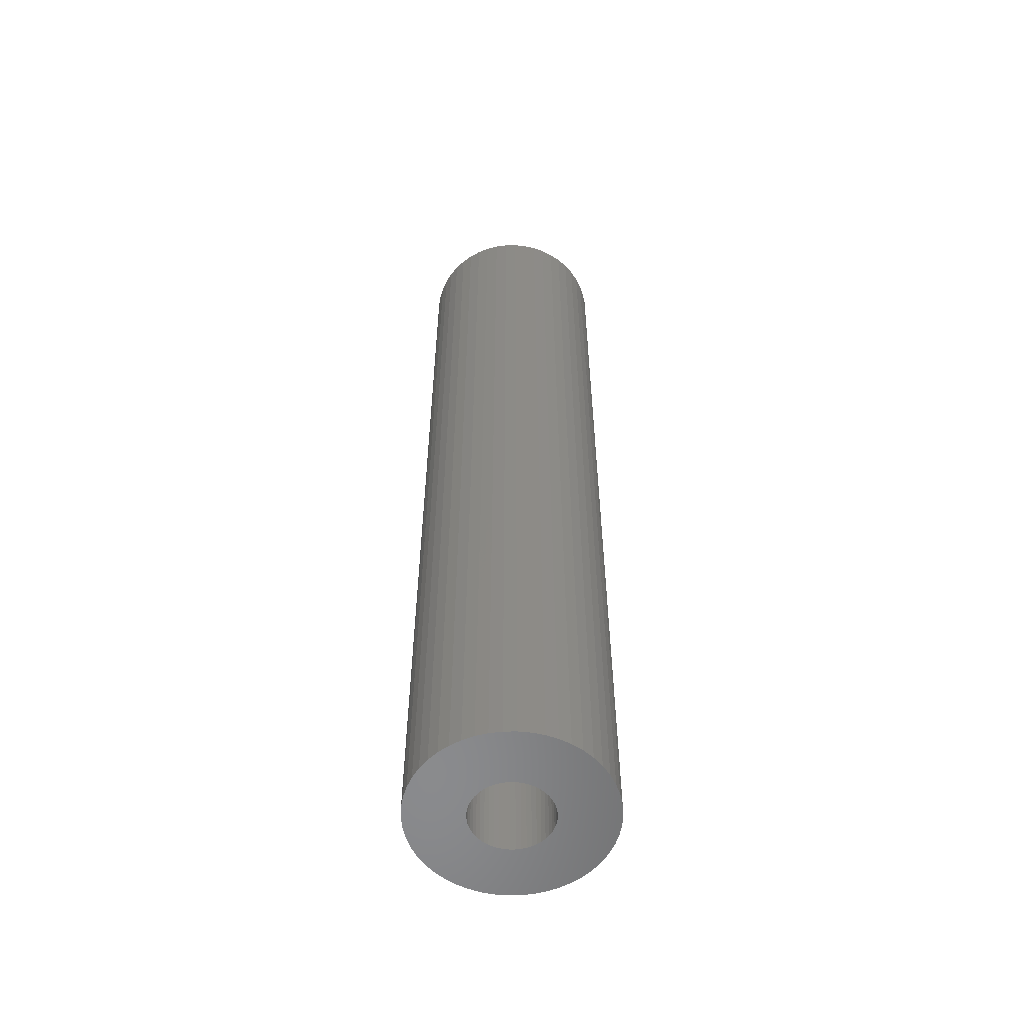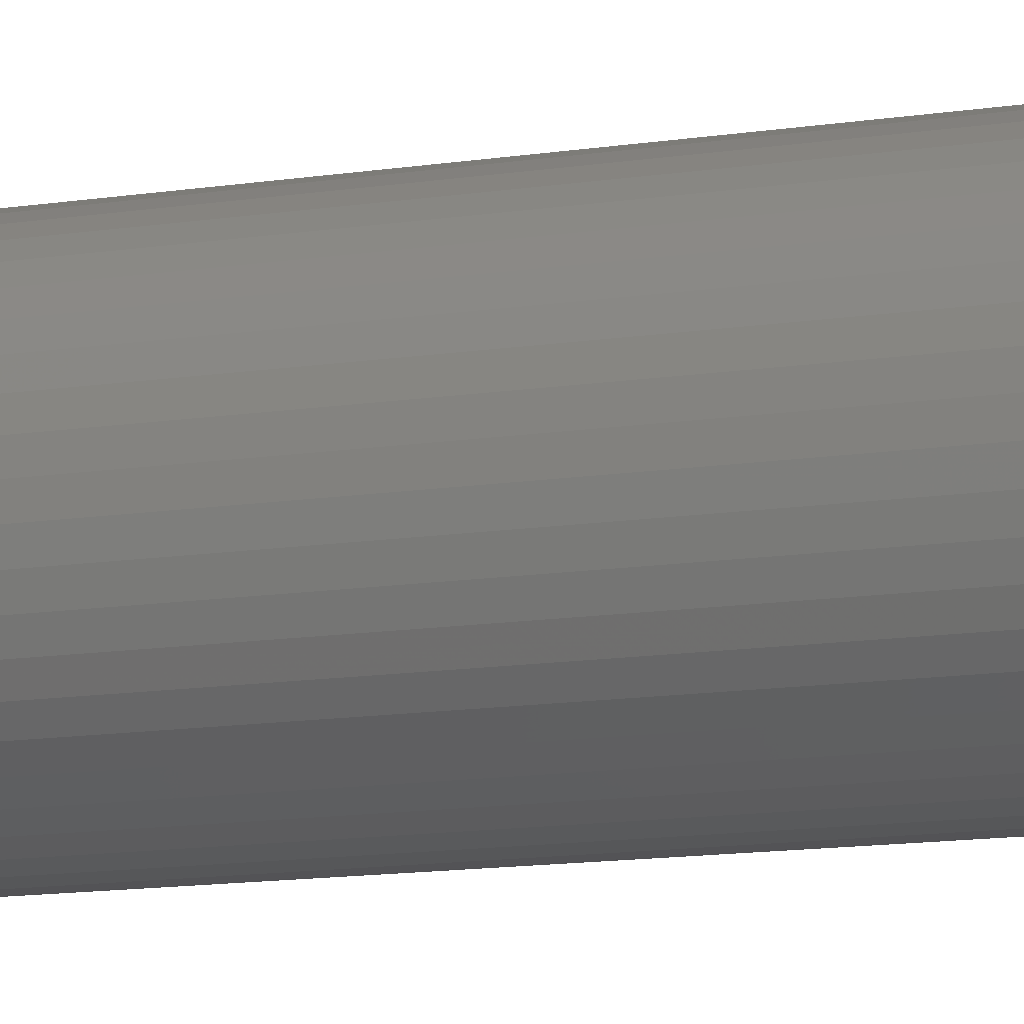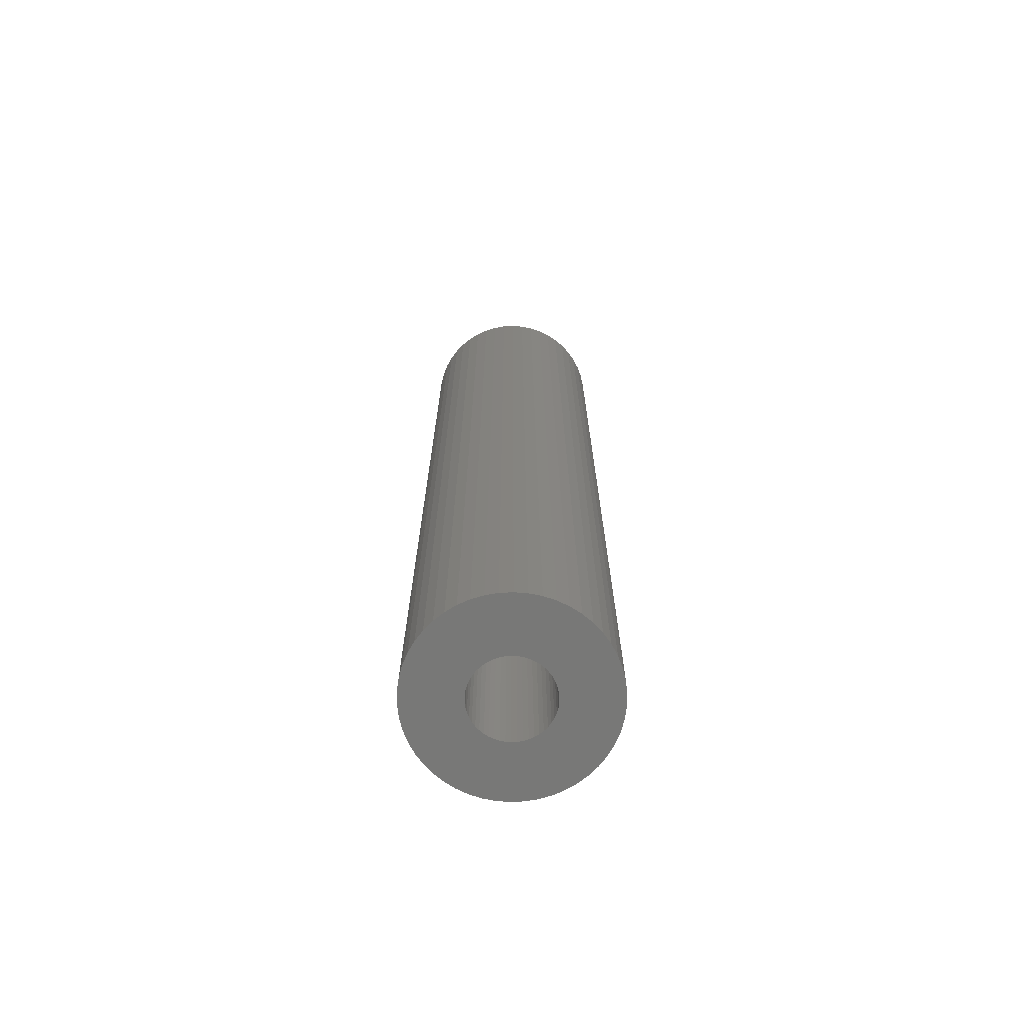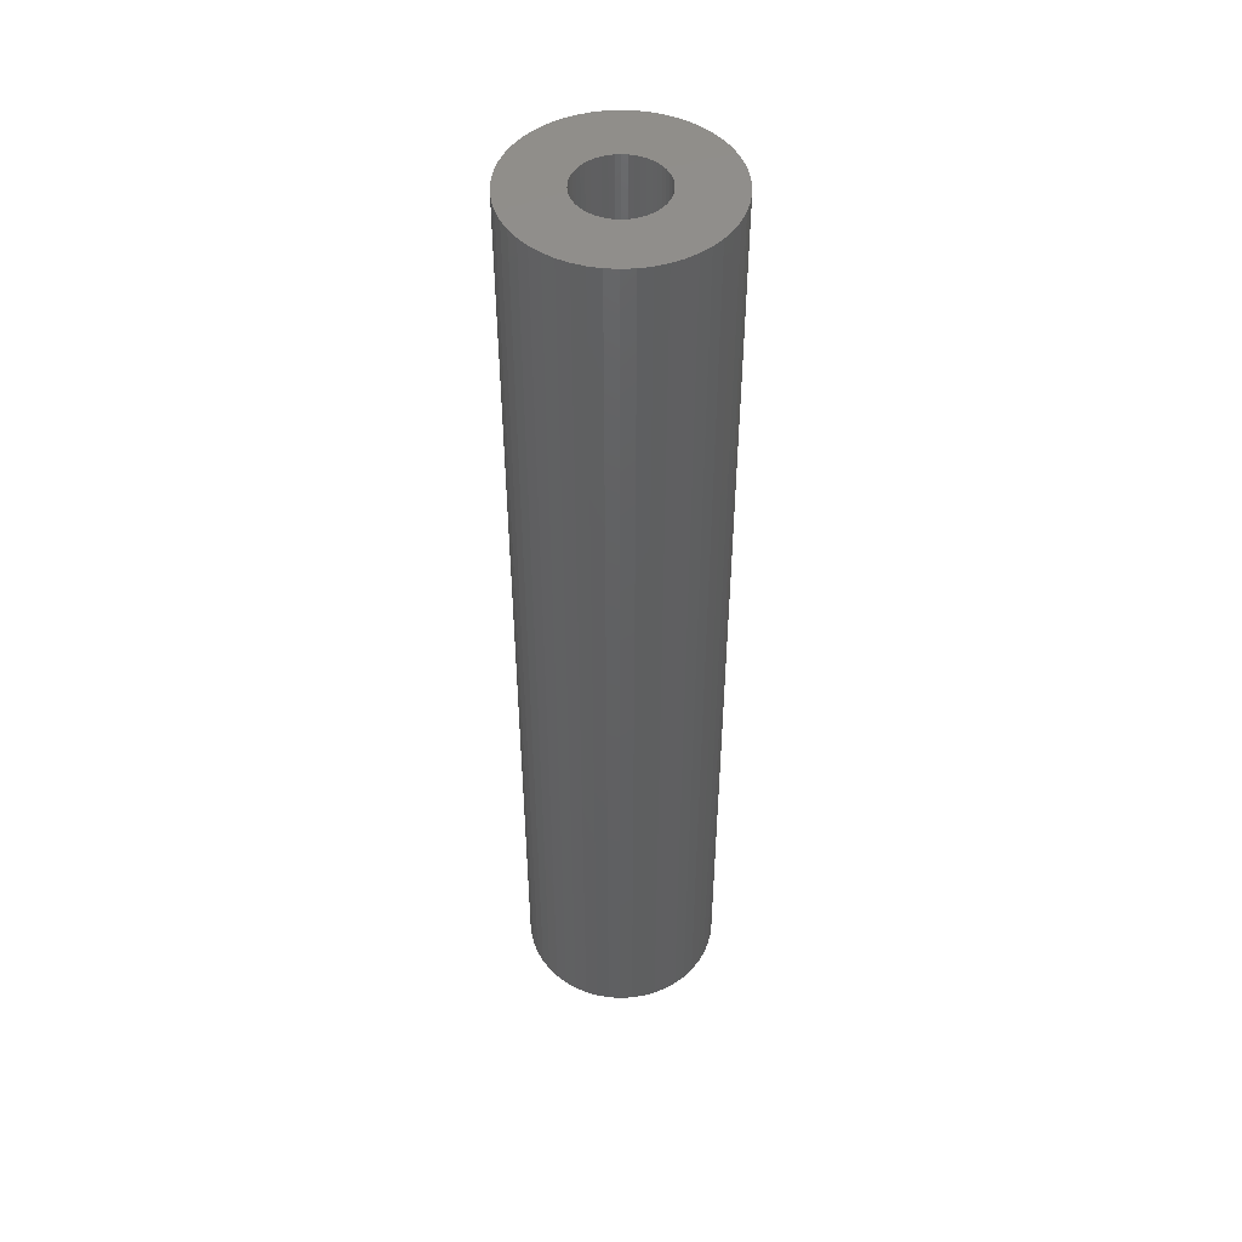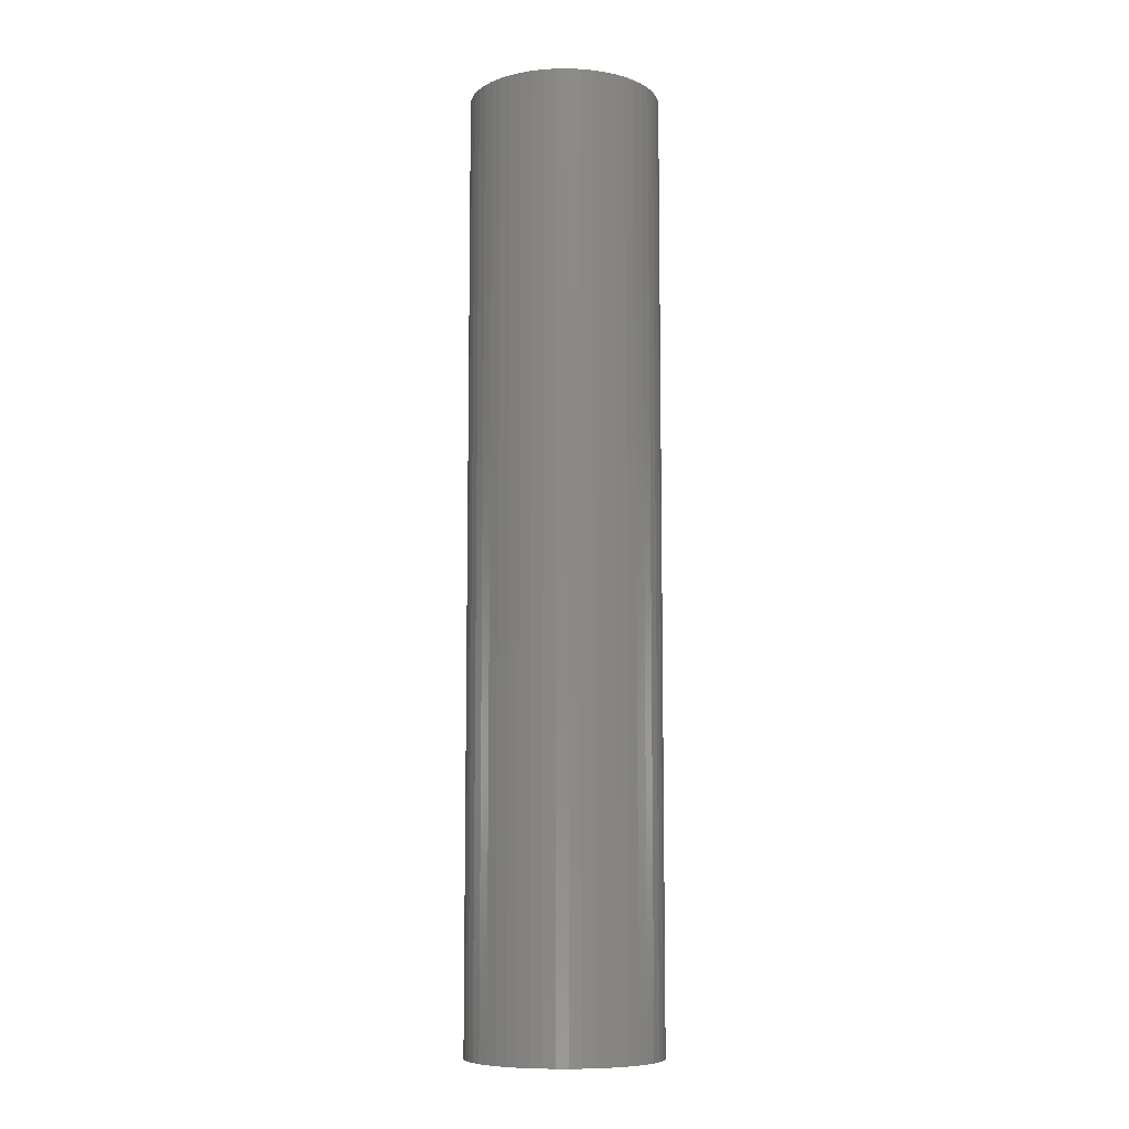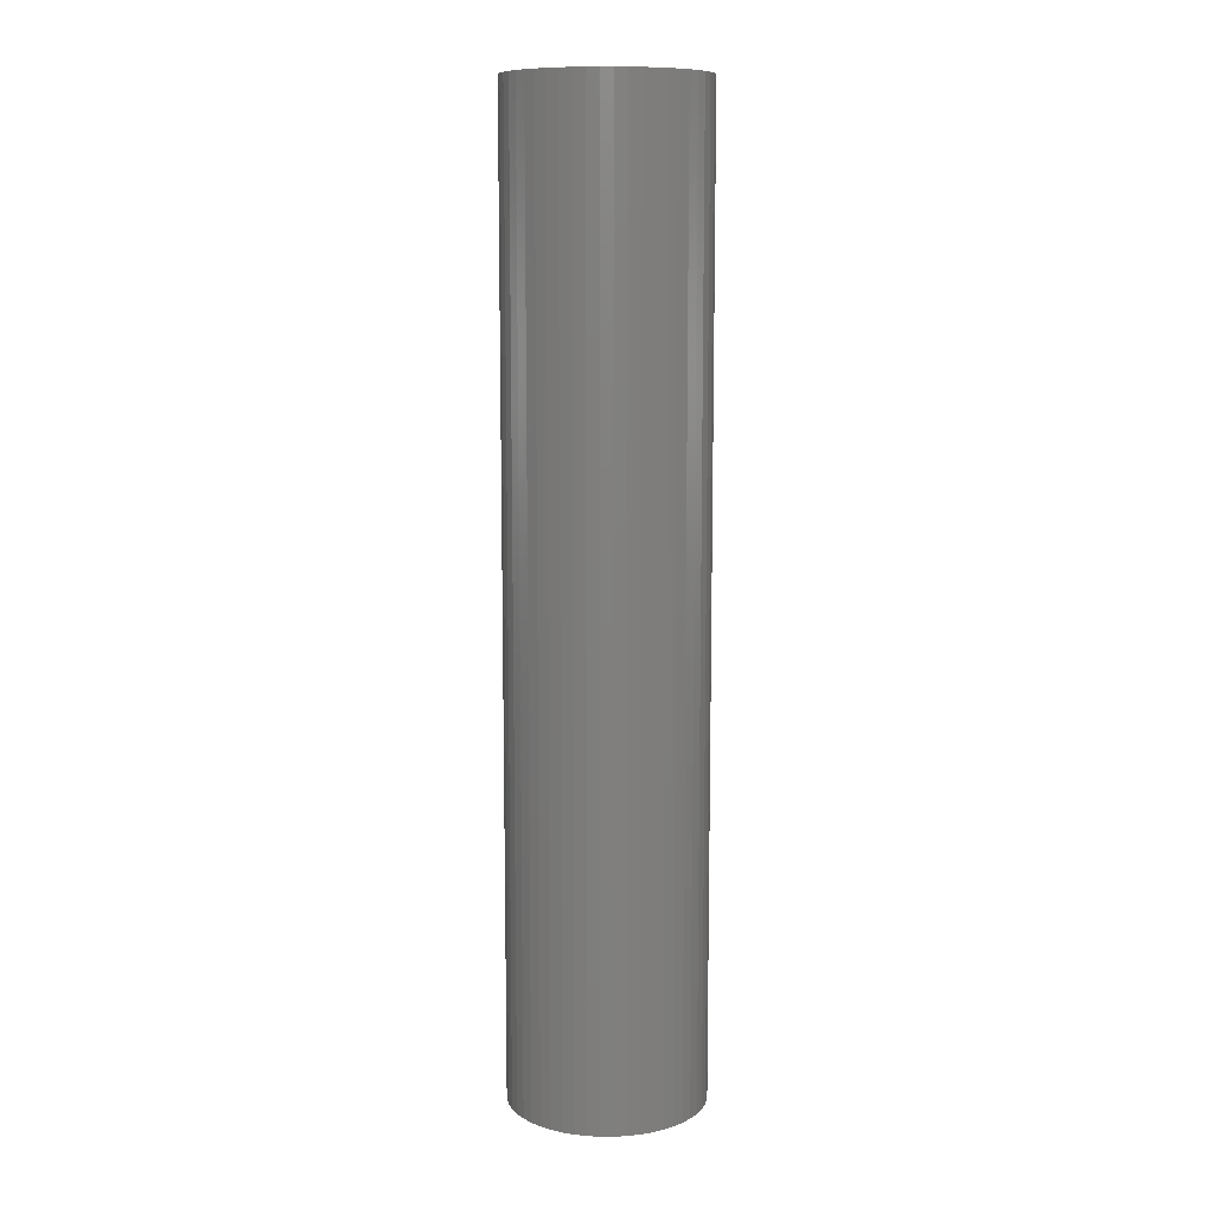
<metadata>
{"format":"stl","ext":"stl","renderer":"f3d","projection":"perspective","resolution":1024,"background":"white","views":[{"elev":-56.4,"azim":-150.2,"up":"+Z"},{"elev":-10.8,"azim":-66.8,"up":"+Y"},{"elev":-70.8,"azim":24.4,"up":"+Z"},{"elev":47.9,"azim":-161.6,"up":"+Z"},{"elev":-8.6,"azim":-171.5,"up":"+Z"},{"elev":10.3,"azim":7.3,"up":"+Z"}]}
</metadata>
<code>
# stl→obj: 200 verts, 400 faces
v 8.5 0 42
v 8.433 1.065 -42
v 8.433 1.065 42
v 8.5 0 -42
v -8.5 0 -42
v -8.433 1.065 42
v -8.433 1.065 -42
v -8.5 0 42
v 0.5337 8.483 -42
v -0.5337 8.483 42
v 0.5337 8.483 42
v -0.5337 8.483 -42
v 6.196 5.819 -42
v 5.418 6.549 42
v 6.196 5.819 42
v 5.418 6.549 -42
v -5.418 6.549 -42
v -6.196 5.819 42
v -5.418 6.549 42
v -6.196 5.819 -42
v -2.627 8.084 -42
v -3.619 7.691 42
v -2.627 8.084 42
v -3.619 7.691 -42
v 6.196 -5.819 42
v 6.877 -4.996 -42
v 6.877 -4.996 42
v 6.196 -5.819 -42
v 7.903 3.129 42
v 7.449 4.095 -42
v 7.449 4.095 42
v 7.903 3.129 -42
v 3.619 7.691 -42
v 2.627 8.084 42
v 3.619 7.691 42
v 2.627 8.084 -42
v 1.593 8.349 42
v 1.593 8.349 -42
v 4.555 7.177 42
v 4.555 7.177 -42
v -7.903 3.129 -42
v -7.449 4.095 42
v -7.449 4.095 -42
v -7.903 3.129 42
v -6.877 4.996 42
v -6.877 4.996 -42
v -8.233 2.114 42
v -8.233 2.114 -42
v -4.555 7.177 -42
v -4.555 7.177 42
v -1.593 8.349 42
v -1.593 8.349 -42
v 0.5337 -8.483 -42
v 1.593 -8.349 42
v 0.5337 -8.483 42
v 1.593 -8.349 -42
v 8.233 2.114 42
v 8.233 2.114 -42
v 6.877 4.996 42
v 6.877 4.996 -42
v 3.5 0 42
v 3.472 0.4387 42
v 8.433 -1.065 42
v 3.39 0.8704 42
v 3.472 -0.4387 42
v 3.254 1.288 42
v 8.233 -2.114 42
v 3.067 1.686 42
v 3.39 -0.8704 42
v 2.832 2.057 42
v 7.903 -3.129 42
v 2.551 2.396 42
v 3.254 -1.288 42
v 2.231 2.697 42
v 7.449 -4.095 42
v 1.875 2.955 42
v 3.067 -1.686 42
v 1.49 3.167 42
v 1.082 3.329 42
v 0.6558 3.438 42
v 0.2198 3.493 42
v -0.2198 3.493 42
v -0.6558 3.438 42
v -1.082 3.329 42
v -1.49 3.167 42
v -1.875 2.955 42
v -2.231 2.697 42
v -2.551 2.396 42
v -2.832 2.057 42
v -3.067 1.686 42
v 2.832 -2.057 42
v 2.551 -2.396 42
v 5.418 -6.549 42
v 2.231 -2.697 42
v 4.555 -7.177 42
v 1.875 -2.955 42
v 3.619 -7.691 42
v 1.49 -3.167 42
v 2.627 -8.084 42
v 1.082 -3.329 42
v 0.6558 -3.438 42
v 0.2198 -3.493 42
v -0.2198 -3.493 42
v -0.5337 -8.483 42
v -0.6558 -3.438 42
v -1.593 -8.349 42
v -1.082 -3.329 42
v -2.627 -8.084 42
v -1.49 -3.167 42
v -3.619 -7.691 42
v -1.875 -2.955 42
v -4.555 -7.177 42
v -2.231 -2.697 42
v -5.418 -6.549 42
v -2.551 -2.396 42
v -6.196 -5.819 42
v -2.832 -2.057 42
v -6.877 -4.996 42
v -3.067 -1.686 42
v -7.449 -4.095 42
v -3.254 -1.288 42
v -7.903 -3.129 42
v -3.39 -0.8704 42
v -8.233 -2.114 42
v -3.472 -0.4387 42
v -8.433 -1.065 42
v -3.5 0 42
v -3.254 1.288 42
v -3.39 0.8704 42
v -3.472 0.4387 42
v 8.433 -1.065 -42
v 4.555 -7.177 -42
v 5.418 -6.549 -42
v 7.903 -3.129 -42
v 7.449 -4.095 -42
v -4.555 -7.177 -42
v -3.619 -7.691 -42
v -7.449 -4.095 -42
v -7.903 -3.129 -42
v -8.433 -1.065 -42
v -8.233 -2.114 -42
v 2.627 -8.084 -42
v 3.619 -7.691 -42
v 8.233 -2.114 -42
v -1.593 -8.349 -42
v -0.5337 -8.483 -42
v -6.196 -5.819 -42
v -5.418 -6.549 -42
v 3.5 0 -42
v 3.472 -0.4387 -42
v 3.39 -0.8704 -42
v 3.472 0.4387 -42
v 3.254 -1.288 -42
v 3.067 -1.686 -42
v 3.39 0.8704 -42
v 2.832 -2.057 -42
v 2.551 -2.396 -42
v 3.254 1.288 -42
v 2.231 -2.697 -42
v 1.875 -2.955 -42
v 3.067 1.686 -42
v 1.49 -3.167 -42
v 1.082 -3.329 -42
v 0.6558 -3.438 -42
v 0.2198 -3.493 -42
v -0.2198 -3.493 -42
v -0.6558 -3.438 -42
v -1.082 -3.329 -42
v -2.627 -8.084 -42
v -1.49 -3.167 -42
v -1.875 -2.955 -42
v -2.231 -2.697 -42
v -2.551 -2.396 -42
v -2.832 -2.057 -42
v -6.877 -4.996 -42
v -3.067 -1.686 -42
v 2.832 2.057 -42
v 2.551 2.396 -42
v 2.231 2.697 -42
v 1.875 2.955 -42
v 1.49 3.167 -42
v 1.082 3.329 -42
v 0.6558 3.438 -42
v 0.2198 3.493 -42
v -0.2198 3.493 -42
v -0.6558 3.438 -42
v -1.082 3.329 -42
v -1.49 3.167 -42
v -1.875 2.955 -42
v -2.231 2.697 -42
v -2.551 2.396 -42
v -2.832 2.057 -42
v -3.067 1.686 -42
v -3.254 1.288 -42
v -3.39 0.8704 -42
v -3.472 0.4387 -42
v -3.5 0 -42
v -3.254 -1.288 -42
v -3.39 -0.8704 -42
v -3.472 -0.4387 -42
f 1 2 3
f 2 1 4
f 5 6 7
f 6 5 8
f 9 10 11
f 10 9 12
f 13 14 15
f 14 13 16
f 17 18 19
f 18 17 20
f 21 22 23
f 22 21 24
f 25 26 27
f 26 25 28
f 29 30 31
f 30 29 32
f 33 34 35
f 34 33 36
f 36 37 34
f 37 36 38
f 16 39 14
f 39 16 40
f 41 42 43
f 42 41 44
f 43 45 46
f 45 43 42
f 7 47 48
f 47 7 6
f 49 19 50
f 19 49 17
f 12 51 10
f 51 12 52
f 53 54 55
f 54 53 56
f 57 32 29
f 32 57 58
f 3 58 57
f 58 3 2
f 59 13 15
f 13 59 60
f 31 60 59
f 60 31 30
f 38 11 37
f 11 38 9
f 40 35 39
f 35 40 33
f 61 1 3
f 62 3 57
f 1 61 63
f 64 57 29
f 65 63 61
f 66 29 31
f 63 65 67
f 68 31 59
f 69 67 65
f 70 59 15
f 67 69 71
f 72 15 14
f 73 71 69
f 74 14 39
f 71 73 75
f 76 39 35
f 77 75 73
f 75 77 27
f 3 62 61
f 57 64 62
f 29 66 64
f 31 68 66
f 59 70 68
f 78 35 34
f 15 72 70
f 14 74 72
f 39 76 74
f 79 34 37
f 35 78 76
f 34 79 78
f 37 80 79
f 11 80 37
f 11 81 80
f 11 82 81
f 10 82 11
f 10 83 82
f 51 83 10
f 83 51 84
f 23 84 51
f 84 23 85
f 22 85 23
f 85 22 86
f 50 86 22
f 86 50 87
f 19 87 50
f 87 19 88
f 18 88 19
f 88 18 89
f 89 45 90
f 45 89 18
f 91 27 77
f 27 91 25
f 92 25 91
f 25 92 93
f 94 93 92
f 93 94 95
f 96 95 94
f 95 96 97
f 98 97 96
f 97 98 99
f 100 99 98
f 99 100 54
f 101 54 100
f 101 55 54
f 102 55 101
f 103 55 102
f 103 104 55
f 105 104 103
f 106 105 107
f 108 107 109
f 105 106 104
f 110 109 111
f 112 111 113
f 114 113 115
f 107 108 106
f 116 115 117
f 118 117 119
f 120 119 121
f 122 121 123
f 124 123 125
f 109 110 108
f 126 125 127
f 42 90 45
f 90 42 128
f 111 112 110
f 44 128 42
f 113 114 112
f 128 44 129
f 115 116 114
f 47 129 44
f 117 118 116
f 129 47 130
f 119 120 118
f 6 130 47
f 121 122 120
f 130 6 127
f 123 124 122
f 8 127 6
f 125 126 124
f 127 8 126
f 63 4 1
f 4 63 131
f 132 93 95
f 93 132 133
f 75 134 71
f 134 75 135
f 27 135 75
f 135 27 26
f 136 110 112
f 110 136 137
f 138 122 139
f 122 138 120
f 140 8 5
f 8 140 126
f 139 124 141
f 124 139 122
f 133 25 93
f 25 133 28
f 142 97 99
f 97 142 143
f 56 99 54
f 99 56 142
f 46 18 20
f 18 46 45
f 48 44 41
f 44 48 47
f 24 50 22
f 50 24 49
f 52 23 51
f 23 52 21
f 71 144 67
f 144 71 134
f 67 131 63
f 131 67 144
f 145 104 106
f 104 145 146
f 147 114 116
f 114 147 148
f 141 126 140
f 126 141 124
f 149 4 131
f 150 131 144
f 4 149 2
f 151 144 134
f 152 2 149
f 153 134 135
f 2 152 58
f 154 135 26
f 155 58 152
f 156 26 28
f 58 155 32
f 157 28 133
f 158 32 155
f 159 133 132
f 32 158 30
f 160 132 143
f 161 30 158
f 30 161 60
f 131 150 149
f 144 151 150
f 134 153 151
f 135 154 153
f 26 156 154
f 162 143 142
f 28 157 156
f 133 159 157
f 132 160 159
f 163 142 56
f 143 162 160
f 142 163 162
f 56 164 163
f 53 164 56
f 53 165 164
f 53 166 165
f 146 166 53
f 146 167 166
f 145 167 146
f 167 145 168
f 169 168 145
f 168 169 170
f 137 170 169
f 170 137 171
f 136 171 137
f 171 136 172
f 148 172 136
f 172 148 173
f 147 173 148
f 173 147 174
f 174 175 176
f 175 174 147
f 177 60 161
f 60 177 13
f 178 13 177
f 13 178 16
f 179 16 178
f 16 179 40
f 180 40 179
f 40 180 33
f 181 33 180
f 33 181 36
f 182 36 181
f 36 182 38
f 183 38 182
f 183 9 38
f 184 9 183
f 185 9 184
f 185 12 9
f 186 12 185
f 52 186 187
f 21 187 188
f 186 52 12
f 24 188 189
f 49 189 190
f 17 190 191
f 187 21 52
f 20 191 192
f 46 192 193
f 43 193 194
f 41 194 195
f 48 195 196
f 188 24 21
f 7 196 197
f 138 176 175
f 176 138 198
f 189 49 24
f 139 198 138
f 190 17 49
f 198 139 199
f 191 20 17
f 141 199 139
f 192 46 20
f 199 141 200
f 193 43 46
f 140 200 141
f 194 41 43
f 200 140 197
f 195 48 41
f 5 197 140
f 196 7 48
f 197 5 7
f 143 95 97
f 95 143 132
f 146 55 104
f 55 146 53
f 148 112 114
f 112 148 136
f 147 118 175
f 118 147 116
f 175 120 138
f 120 175 118
f 169 106 108
f 106 169 145
f 137 108 110
f 108 137 169
f 149 62 152
f 62 149 61
f 127 196 130
f 196 127 197
f 185 81 82
f 81 185 184
f 179 72 74
f 72 179 178
f 191 87 88
f 87 191 190
f 188 84 85
f 84 188 187
f 158 68 161
f 68 158 66
f 152 64 155
f 64 152 62
f 161 70 177
f 70 161 68
f 182 78 79
f 78 182 181
f 180 74 76
f 74 180 179
f 90 192 89
f 192 90 193
f 89 191 88
f 191 89 192
f 129 194 128
f 194 129 195
f 190 86 87
f 86 190 189
f 186 82 83
f 82 186 185
f 150 61 149
f 61 150 65
f 167 107 105
f 107 167 168
f 119 198 121
f 198 119 176
f 164 102 101
f 102 164 165
f 155 66 158
f 66 155 64
f 177 72 178
f 72 177 70
f 183 79 80
f 79 183 182
f 184 80 81
f 80 184 183
f 181 76 78
f 76 181 180
f 128 193 90
f 193 128 194
f 130 195 129
f 195 130 196
f 189 85 86
f 85 189 188
f 187 83 84
f 83 187 186
f 153 69 151
f 69 153 73
f 151 65 150
f 65 151 69
f 121 199 123
f 199 121 198
f 162 100 98
f 100 162 163
f 163 101 100
f 101 163 164
f 157 94 92
f 94 157 159
f 156 77 154
f 77 156 91
f 165 103 102
f 103 165 166
f 168 109 107
f 109 168 170
f 115 174 117
f 174 115 173
f 125 197 127
f 197 125 200
f 123 200 125
f 200 123 199
f 160 98 96
f 98 160 162
f 154 73 153
f 73 154 77
f 166 105 103
f 105 166 167
f 171 113 111
f 113 171 172
f 172 115 113
f 115 172 173
f 117 176 119
f 176 117 174
f 159 96 94
f 96 159 160
f 157 91 156
f 91 157 92
f 170 111 109
f 111 170 171

</code>
